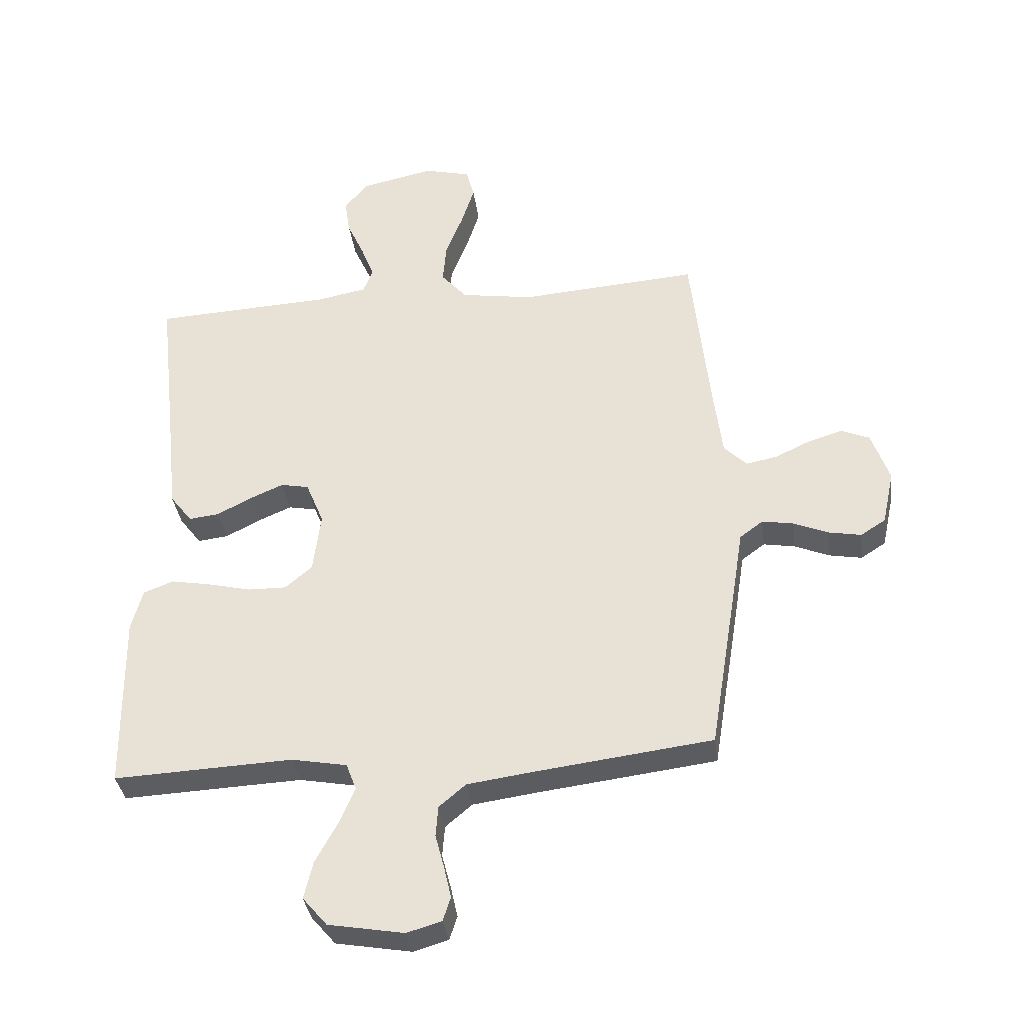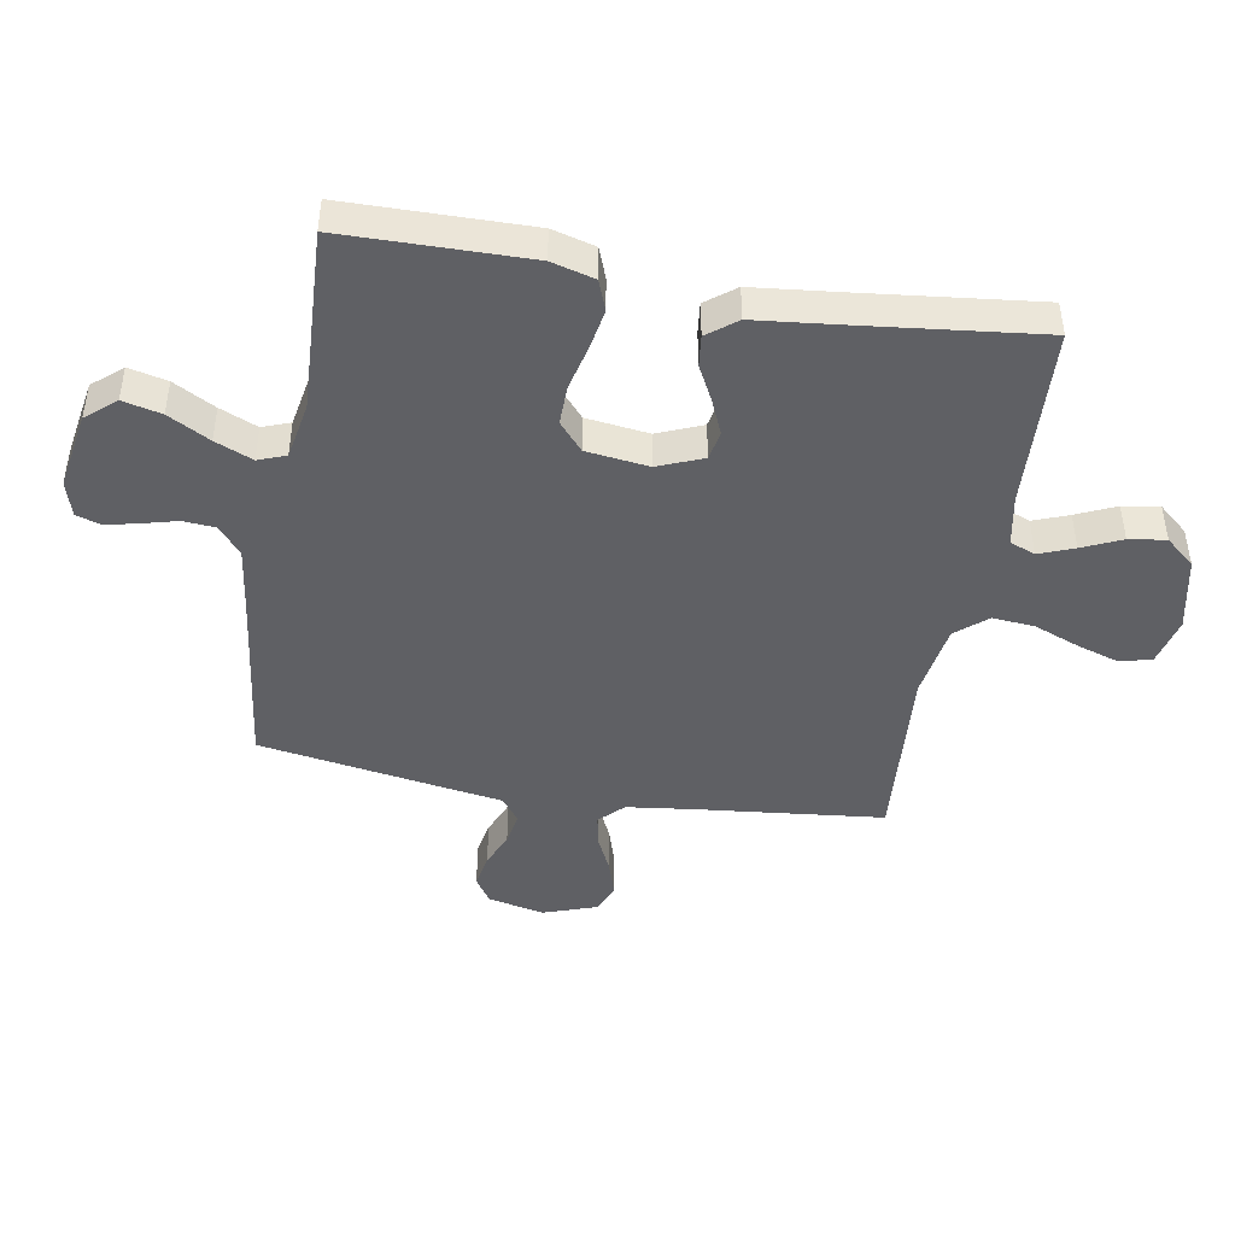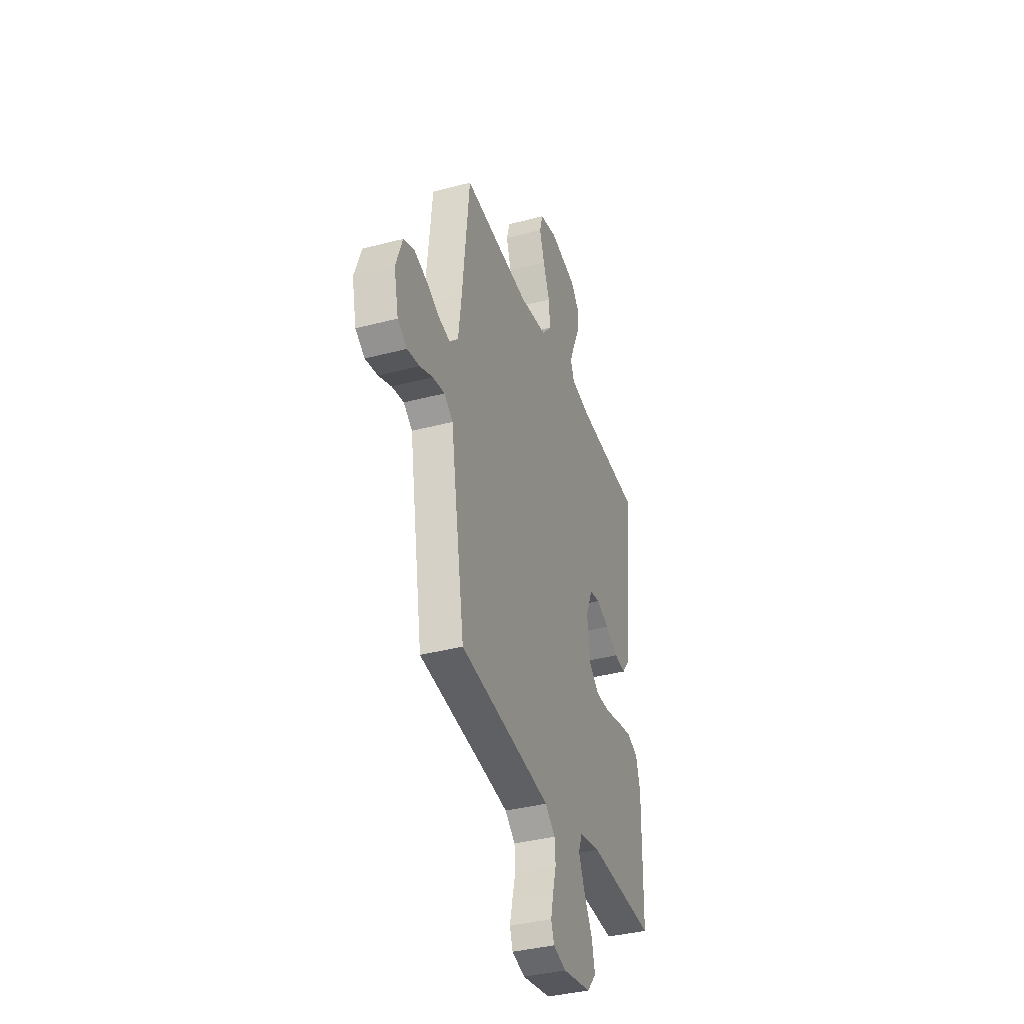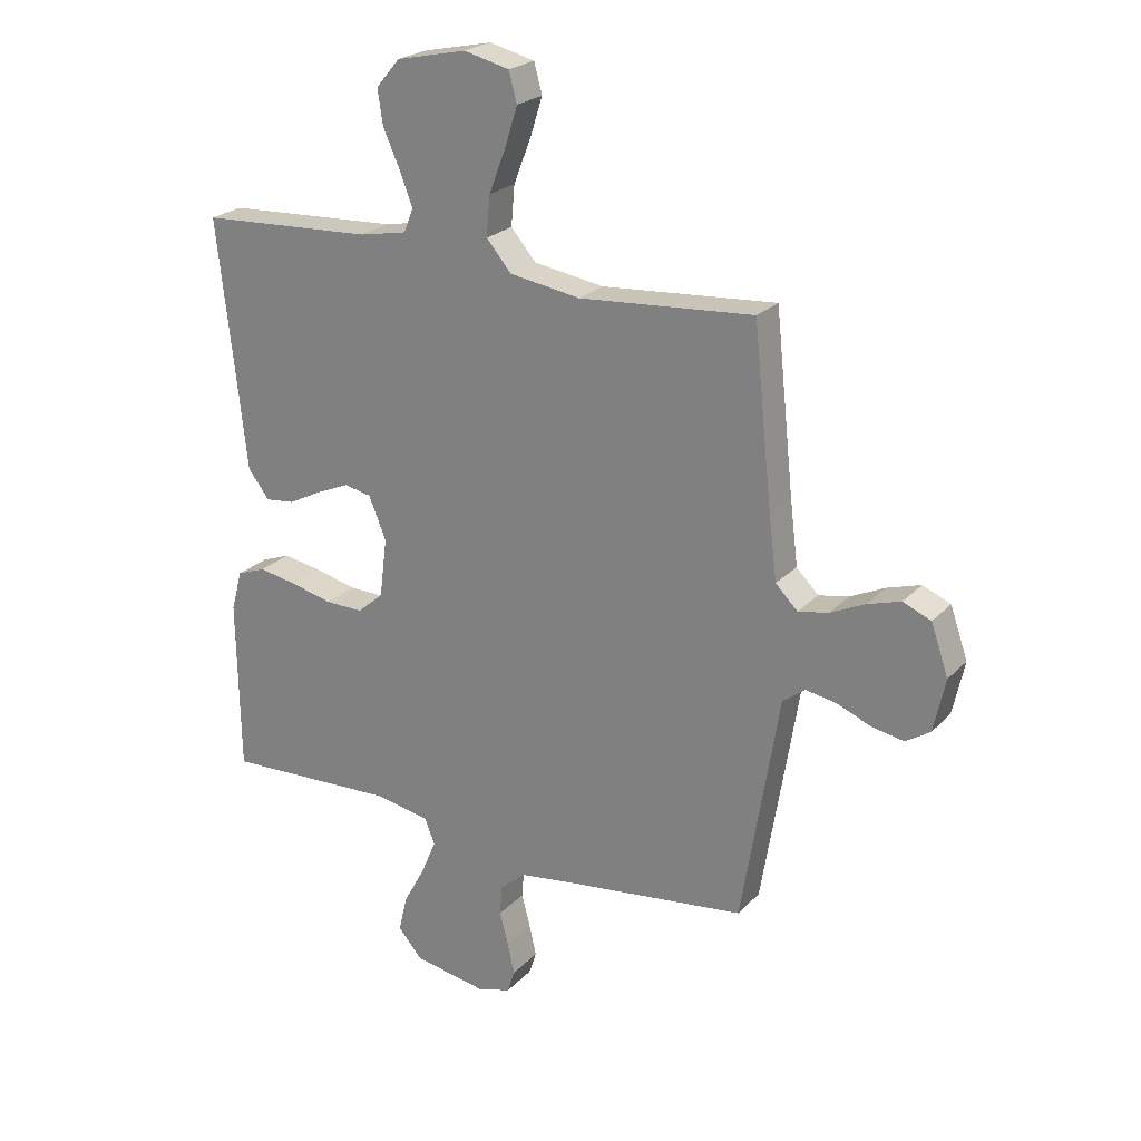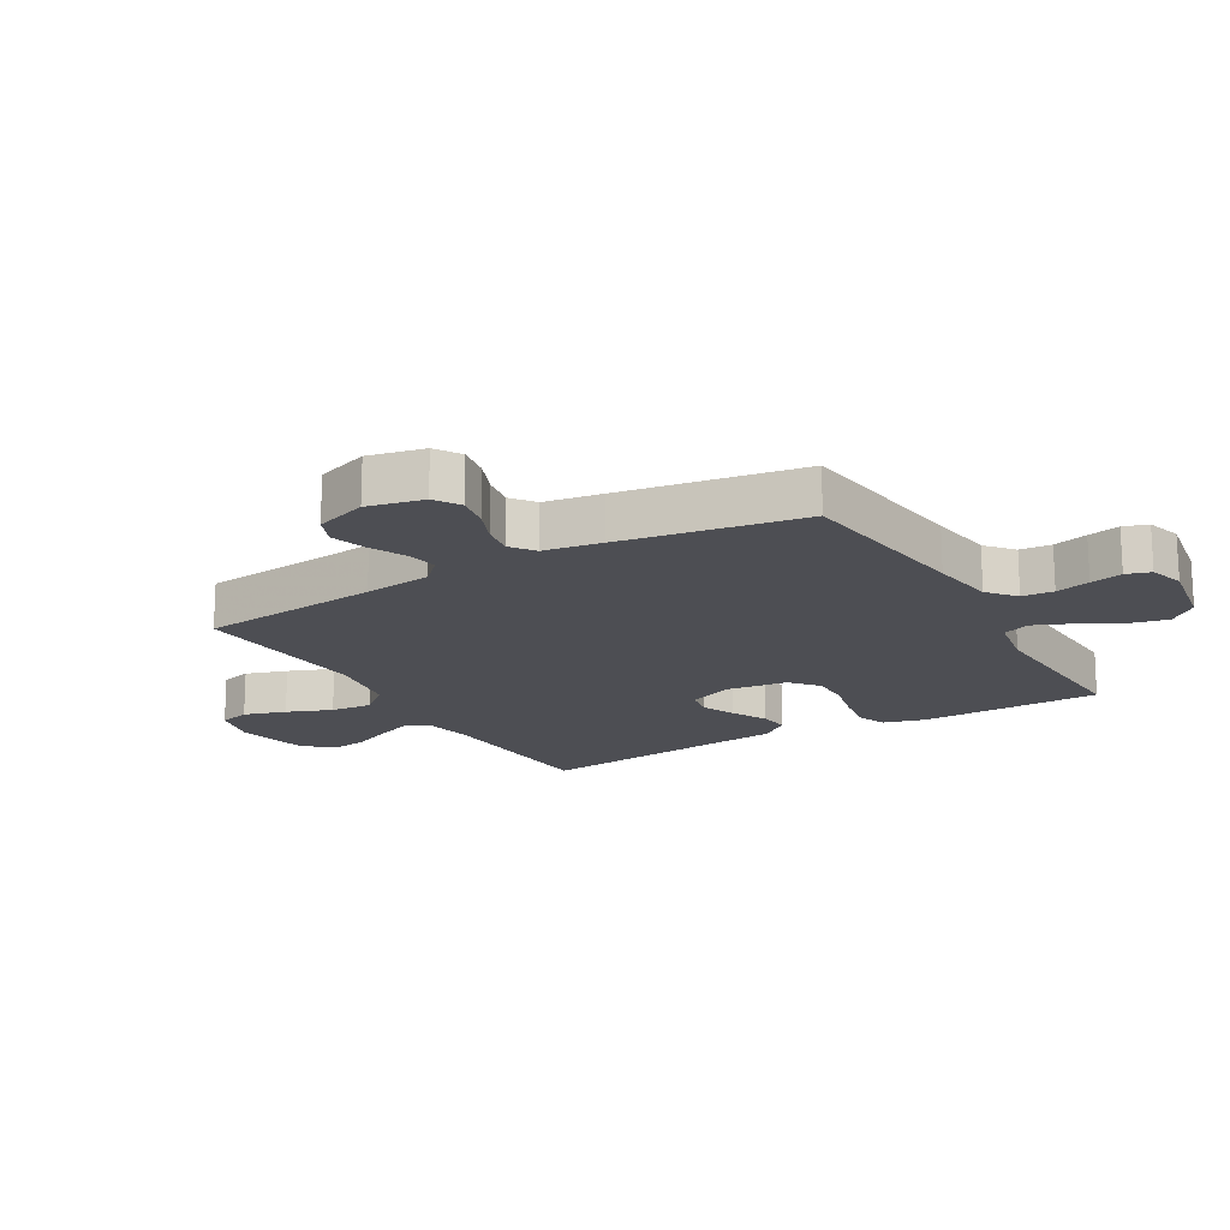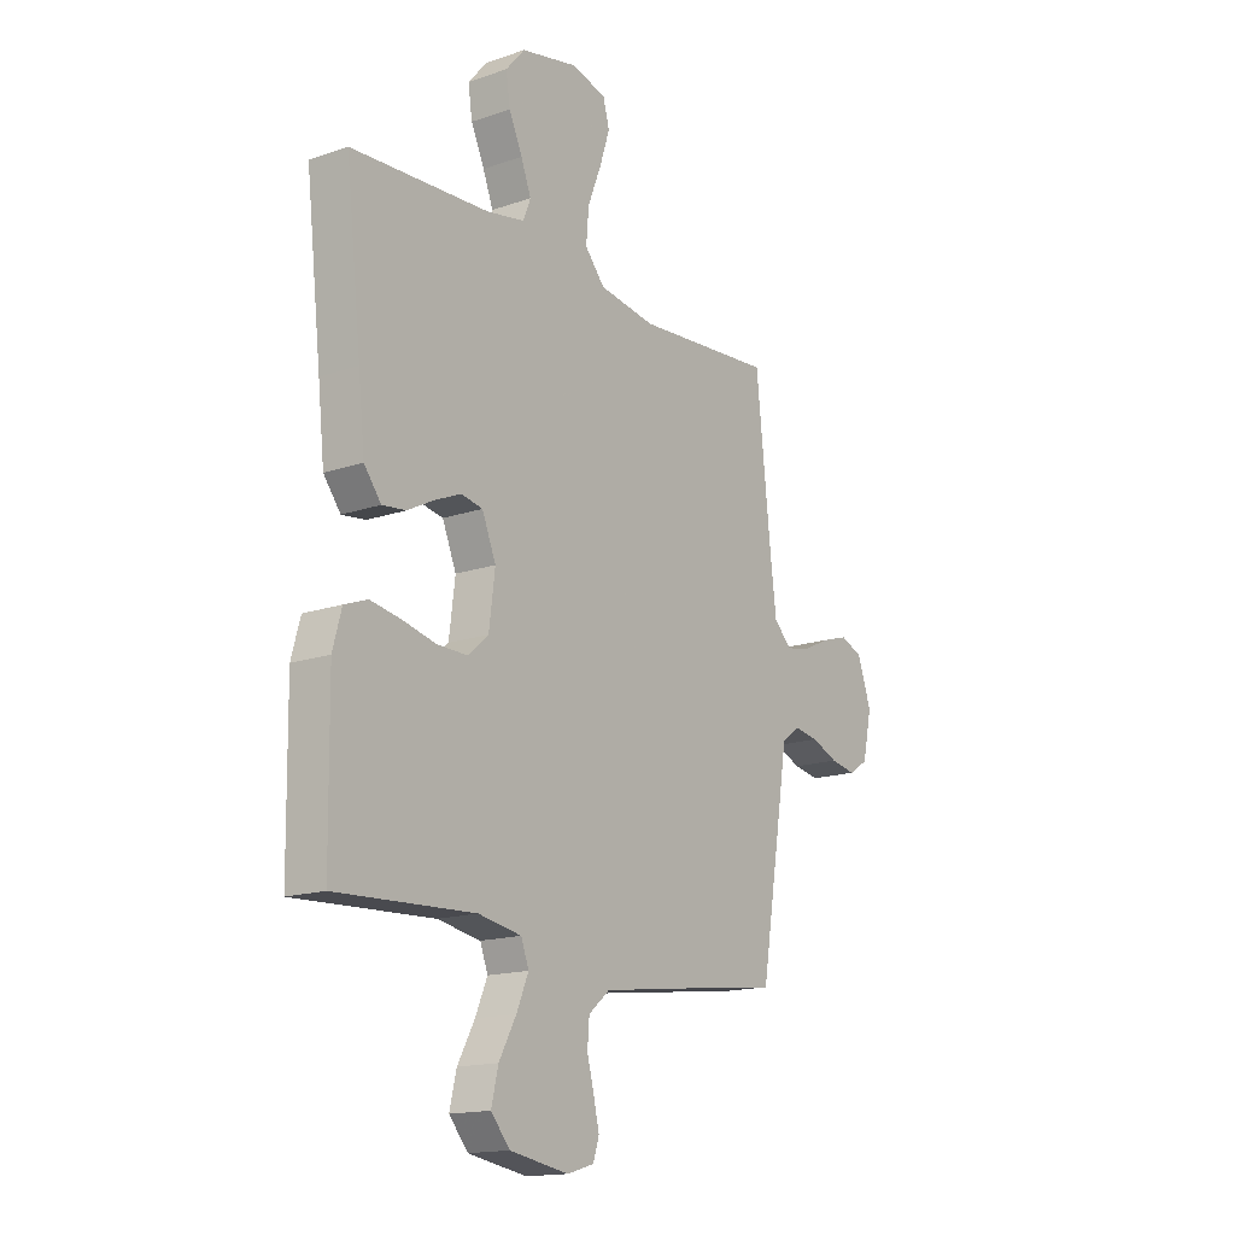
<metadata>
{"format":"obj","ext":"obj","renderer":"f3d","projection":"perspective","resolution":1024,"background":"white","views":[{"elev":-35.4,"azim":7.4,"up":"+Z"},{"elev":-44.9,"azim":-99.9,"up":"+Y"},{"elev":-37.2,"azim":108.8,"up":"+Z"},{"elev":23.4,"azim":31.5,"up":"+Z"},{"elev":-17.3,"azim":120.2,"up":"+Y"},{"elev":-15.9,"azim":-54.4,"up":"+Z"}]}
</metadata>
<code>
v -0.5 0.07 -0.5
v -0.504 0.07 -0.2
v -0.485 0.07 -0.13
v -0.435 0.07 -0.111
v -0.368 0.07 -0.123
v -0.296 0.07 -0.14
v -0.231 0.07 -0.141
v -0.186 0.07 -0.102
v -0.173 0.07 0
v -0.203 0.07 0.073
v -0.25 0.07 0.082
v -0.306 0.07 0.058
v -0.364 0.07 0.028
v -0.415 0.07 0.022
v -0.452 0.07 0.07
v -0.466 0.07 0.2
v -0.5 0.07 0.5
v -0.2 0.07 0.516
v -0.118 0.07 0.532
v -0.102 0.07 0.573
v -0.124 0.07 0.63
v -0.153 0.07 0.694
v -0.162 0.07 0.754
v -0.121 0.07 0.802
v 0 0.07 0.828
v 0.078 0.07 0.809
v 0.092 0.07 0.758
v 0.07 0.07 0.689
v 0.041 0.07 0.615
v 0.035 0.07 0.546
v 0.078 0.07 0.496
v 0.2 0.07 0.477
v 0.5 0.07 0.5
v 0.532 0.07 0.2
v 0.546 0.07 0.088
v 0.584 0.07 0.05
v 0.636 0.07 0.06
v 0.695 0.07 0.088
v 0.753 0.07 0.106
v 0.801 0.07 0.086
v 0.831 0.07 0
v 0.811 0.07 -0.092
v 0.769 0.07 -0.119
v 0.714 0.07 -0.109
v 0.656 0.07 -0.085
v 0.603 0.07 -0.076
v 0.564 0.07 -0.105
v 0.549 0.07 -0.2
v 0.5 0.07 -0.5
v 0.2 0.07 -0.538
v 0.093 0.07 -0.553
v 0.048 0.07 -0.591
v 0.044 0.07 -0.643
v 0.059 0.07 -0.7
v 0.071 0.07 -0.753
v 0.058 0.07 -0.793
v 0 0.07 -0.81
v -0.127 0.07 -0.788
v -0.168 0.07 -0.74
v -0.153 0.07 -0.677
v -0.116 0.07 -0.609
v -0.09 0.07 -0.548
v -0.107 0.07 -0.503
v -0.2 0.07 -0.486
v -0.5 0 -0.5
v -0.504 0 -0.2
v -0.485 0 -0.13
v -0.435 0 -0.111
v -0.368 0 -0.123
v -0.296 0 -0.14
v -0.231 0 -0.141
v -0.186 0 -0.102
v -0.173 0 0
v -0.203 0 0.073
v -0.25 0 0.082
v -0.306 0 0.058
v -0.364 0 0.028
v -0.415 0 0.022
v -0.452 0 0.07
v -0.466 0 0.2
v -0.5 0 0.5
v -0.2 0 0.516
v -0.118 0 0.532
v -0.102 0 0.573
v -0.124 0 0.63
v -0.153 0 0.694
v -0.162 0 0.754
v -0.121 0 0.802
v 0 0 0.828
v 0.078 0 0.809
v 0.092 0 0.758
v 0.07 0 0.689
v 0.041 0 0.615
v 0.035 0 0.546
v 0.078 0 0.496
v 0.2 0 0.477
v 0.5 0 0.5
v 0.532 0 0.2
v 0.546 0 0.088
v 0.584 0 0.05
v 0.636 0 0.06
v 0.695 0 0.088
v 0.753 0 0.106
v 0.801 0 0.086
v 0.831 0 0
v 0.811 0 -0.092
v 0.769 0 -0.119
v 0.714 0 -0.109
v 0.656 0 -0.085
v 0.603 0 -0.076
v 0.564 0 -0.105
v 0.549 0 -0.2
v 0.5 0 -0.5
v 0.2 0 -0.538
v 0.093 0 -0.553
v 0.048 0 -0.591
v 0.044 0 -0.643
v 0.059 0 -0.7
v 0.071 0 -0.753
v 0.058 0 -0.793
v 0 0 -0.81
v -0.127 0 -0.788
v -0.168 0 -0.74
v -0.153 0 -0.677
v -0.116 0 -0.609
v -0.09 0 -0.548
v -0.107 0 -0.503
v -0.2 0 -0.486
f 59 60 61
f 58 59 61
f 57 58 61
f 56 57 61
f 55 56 61
f 54 55 61
f 53 54 61
f 52 53 61 62
f 51 52 62 63
f 47 48 49 50
f 47 50 51 63
f 43 44 45
f 42 43 45
f 41 42 45
f 40 41 45
f 39 40 45
f 38 39 45
f 37 38 45
f 36 37 45 46
f 47 63 64
f 46 47 64
f 36 46 64
f 35 36 64
f 27 28 29
f 26 27 29
f 25 26 29
f 24 25 29
f 23 24 29
f 22 23 29
f 21 22 29
f 20 21 29 30
f 19 20 30 31
f 16 17 18
f 18 19 31
f 16 18 31
f 15 16 31
f 14 15 31
f 13 14 31
f 12 13 31
f 4 5 6
f 3 4 6
f 2 3 6
f 1 2 6
f 64 1 6
f 64 6 7
f 64 7 8
f 35 64 8
f 34 35 8
f 34 8 9
f 33 34 9
f 32 33 9
f 11 12 31 32
f 10 11 32
f 9 10 32
f 125 124 123
f 125 123 122
f 125 122 121
f 125 121 120
f 125 120 119
f 125 119 118
f 125 118 117
f 126 125 117 116
f 127 126 116 115
f 114 113 112 111
f 127 115 114 111
f 109 108 107
f 109 107 106
f 109 106 105
f 109 105 104
f 109 104 103
f 109 103 102
f 109 102 101
f 110 109 101 100
f 128 127 111
f 128 111 110
f 128 110 100
f 128 100 99
f 93 92 91
f 93 91 90
f 93 90 89
f 93 89 88
f 93 88 87
f 93 87 86
f 93 86 85
f 94 93 85 84
f 95 94 84 83
f 82 81 80
f 95 83 82
f 95 82 80
f 95 80 79
f 95 79 78
f 95 78 77
f 95 77 76
f 70 69 68
f 70 68 67
f 70 67 66
f 70 66 65
f 70 65 128
f 71 70 128
f 72 71 128
f 72 128 99
f 72 99 98
f 73 72 98
f 73 98 97
f 73 97 96
f 96 95 76 75
f 96 75 74
f 96 74 73
f 1 65 66 2
f 2 66 67 3
f 3 67 68 4
f 4 68 69 5
f 5 69 70 6
f 6 70 71 7
f 7 71 72 8
f 8 72 73 9
f 9 73 74 10
f 10 74 75 11
f 11 75 76 12
f 12 76 77 13
f 13 77 78 14
f 14 78 79 15
f 15 79 80 16
f 16 80 81 17
f 17 81 82 18
f 18 82 83 19
f 19 83 84 20
f 20 84 85 21
f 21 85 86 22
f 22 86 87 23
f 23 87 88 24
f 24 88 89 25
f 25 89 90 26
f 26 90 91 27
f 27 91 92 28
f 28 92 93 29
f 29 93 94 30
f 30 94 95 31
f 31 95 96 32
f 32 96 97 33
f 33 97 98 34
f 34 98 99 35
f 35 99 100 36
f 36 100 101 37
f 37 101 102 38
f 38 102 103 39
f 39 103 104 40
f 40 104 105 41
f 41 105 106 42
f 42 106 107 43
f 43 107 108 44
f 44 108 109 45
f 45 109 110 46
f 46 110 111 47
f 47 111 112 48
f 48 112 113 49
f 49 113 114 50
f 50 114 115 51
f 51 115 116 52
f 52 116 117 53
f 53 117 118 54
f 54 118 119 55
f 55 119 120 56
f 56 120 121 57
f 57 121 122 58
f 58 122 123 59
f 59 123 124 60
f 60 124 125 61
f 61 125 126 62
f 62 126 127 63
f 63 127 128 64
f 64 128 65 1

</code>
